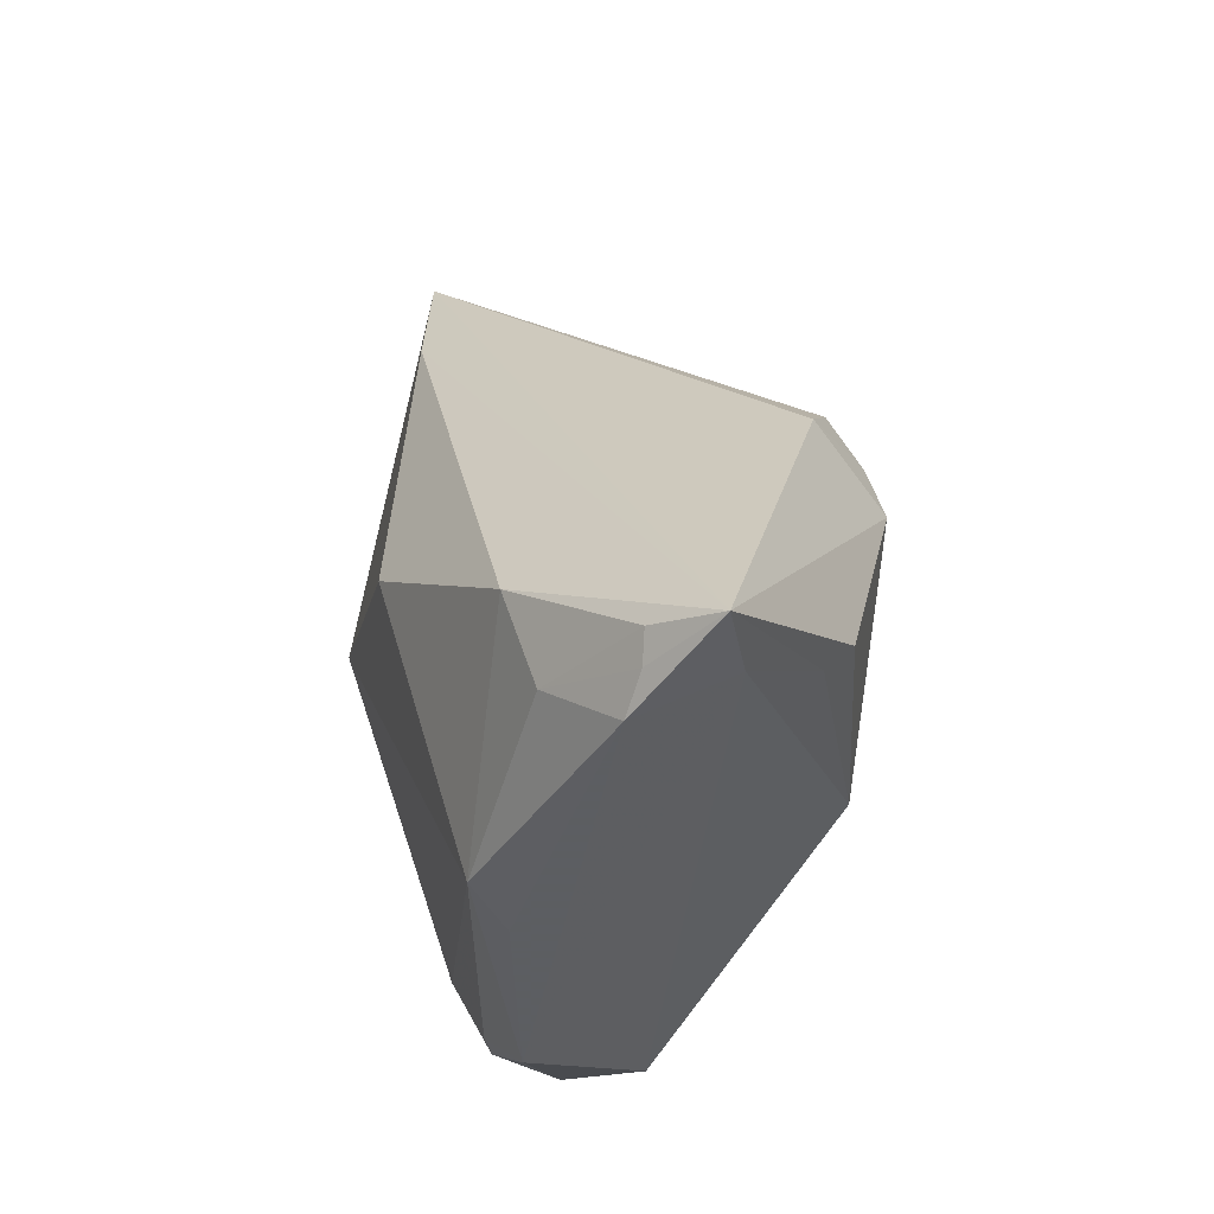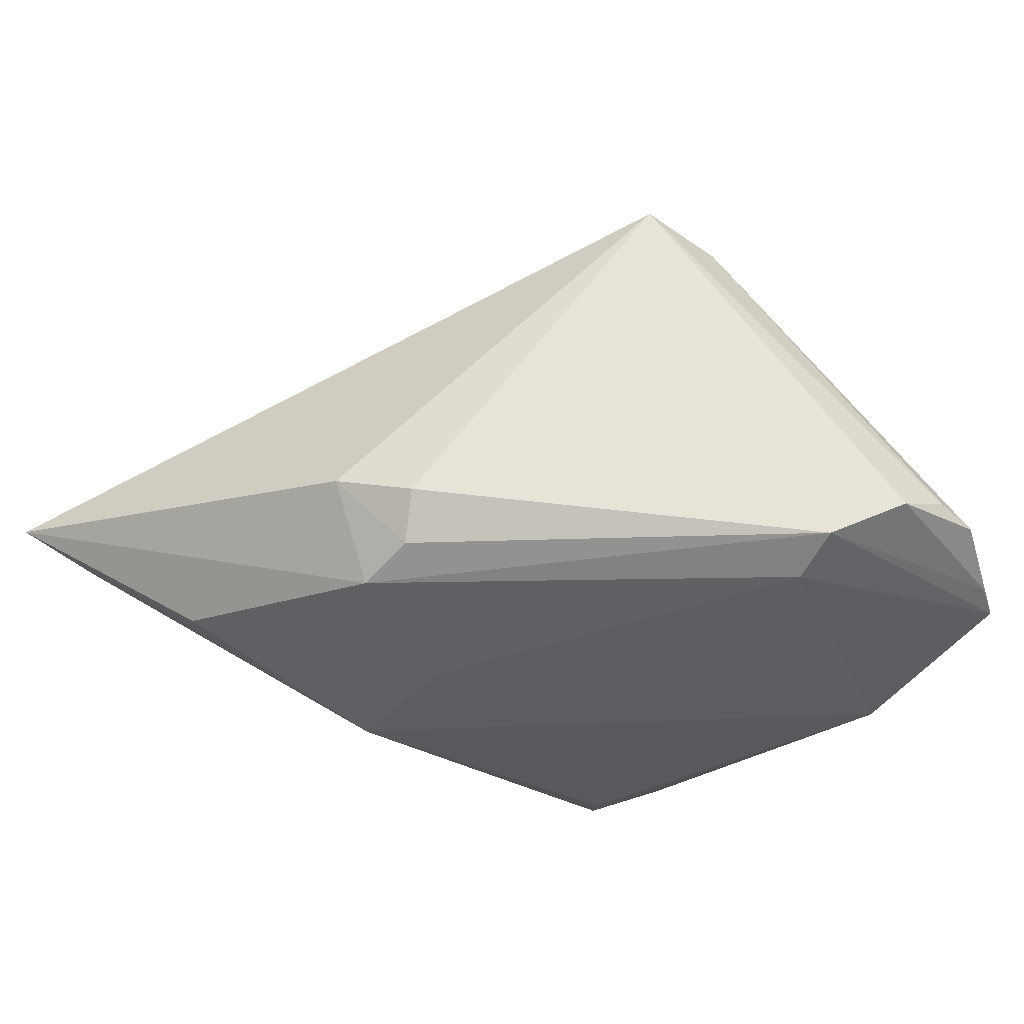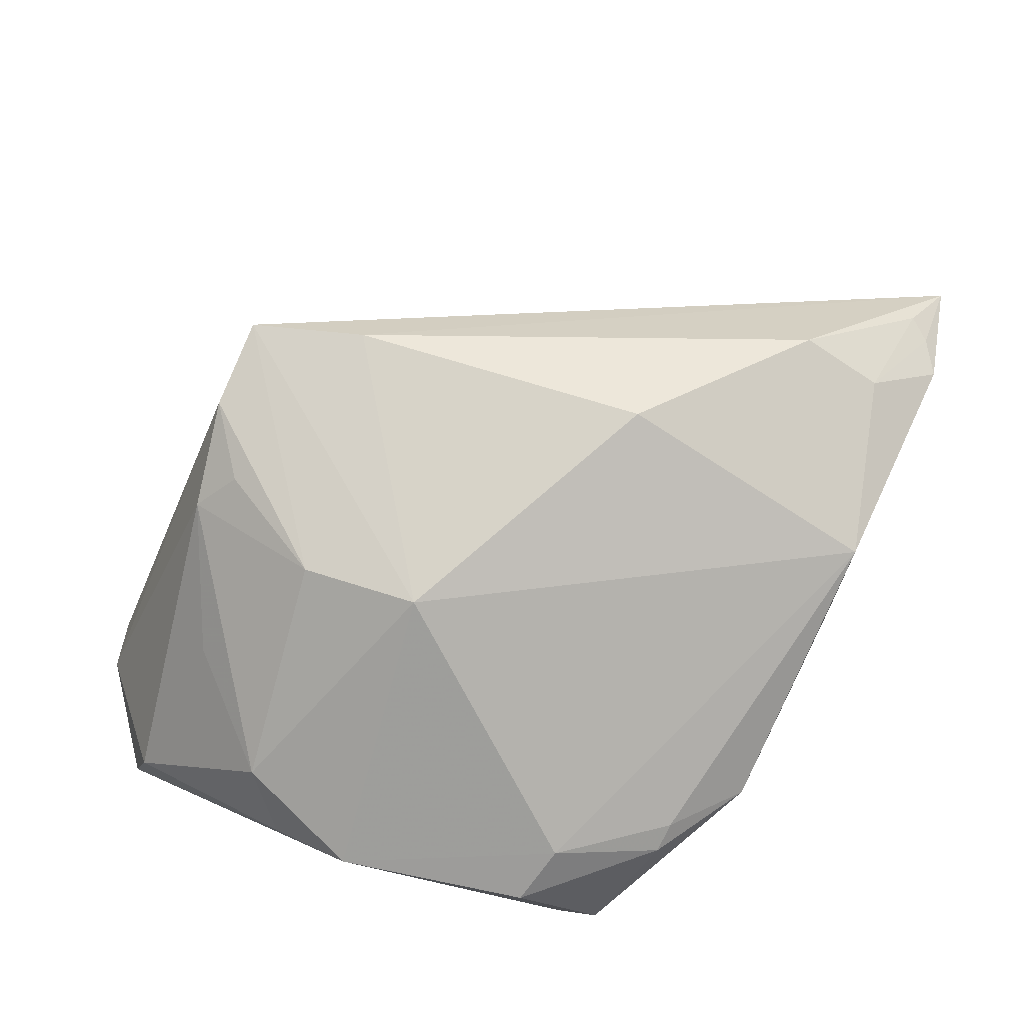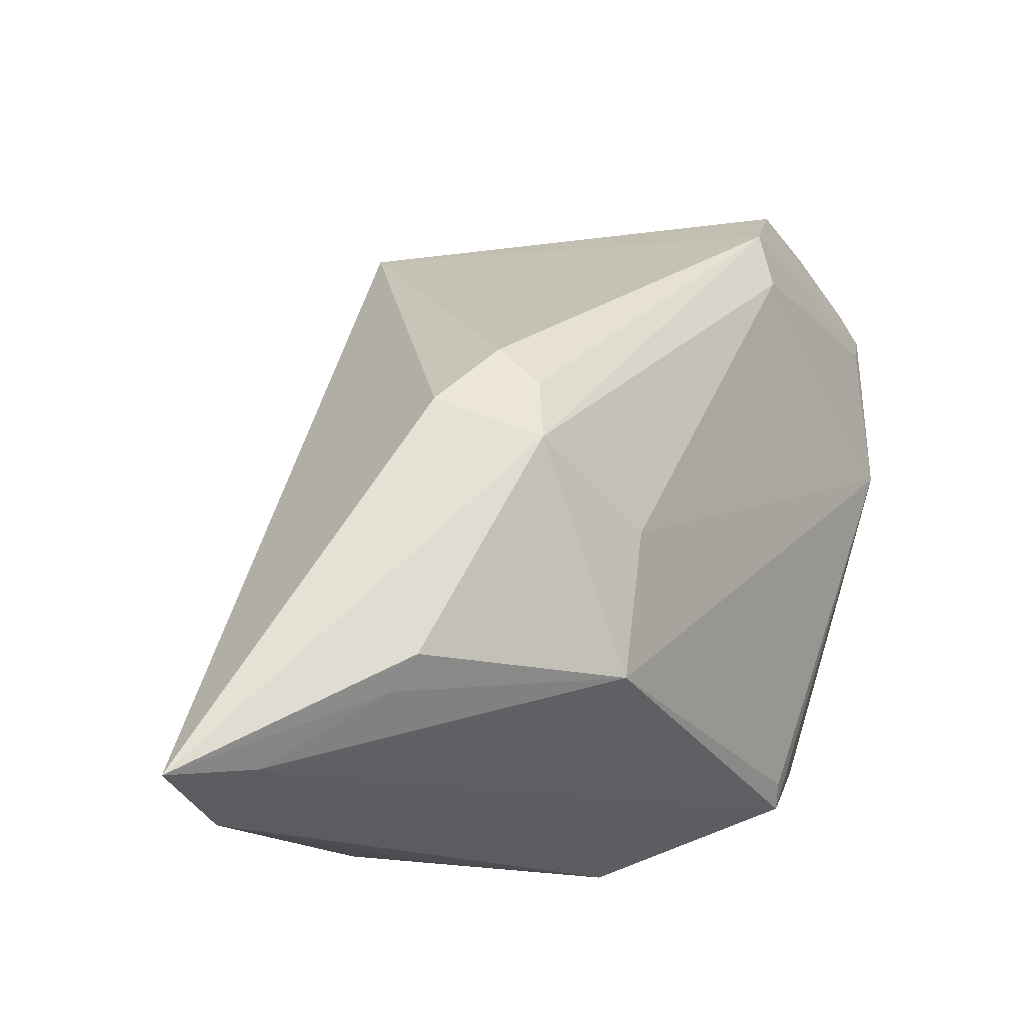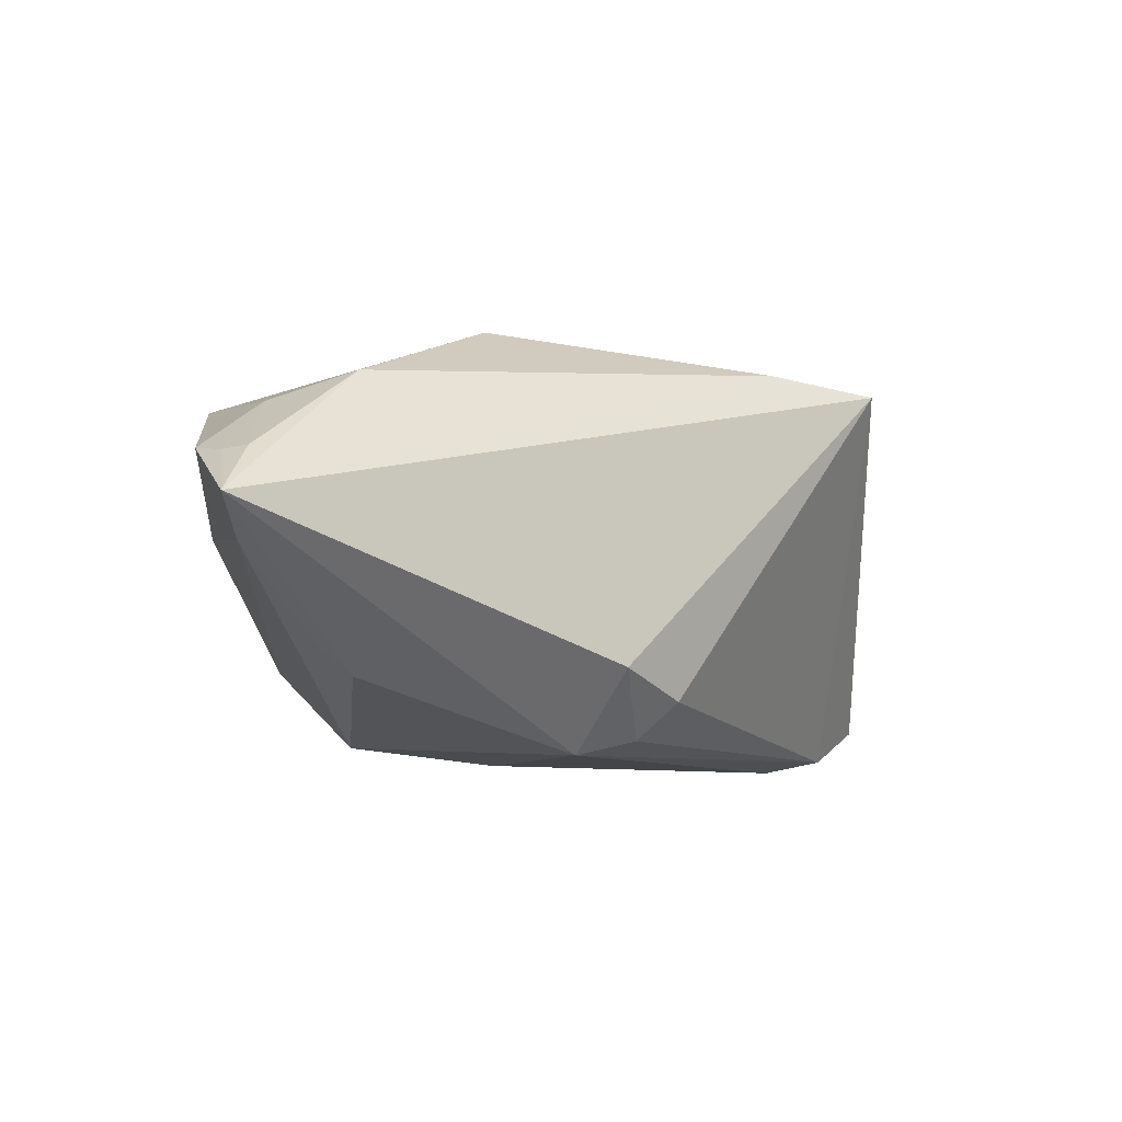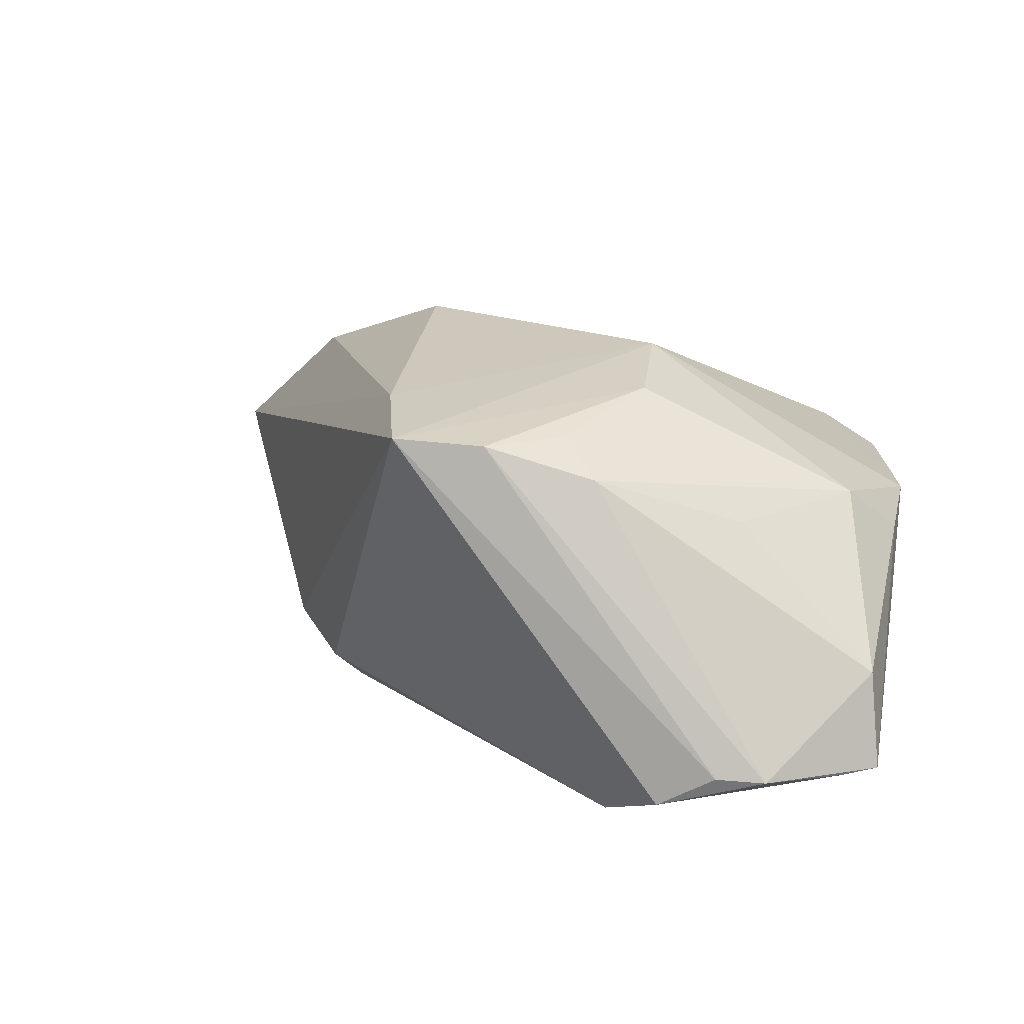
<metadata>
{"format":"obj","ext":"obj","renderer":"f3d","projection":"perspective","resolution":1024,"background":"white","views":[{"elev":-37.4,"azim":79.1,"up":"+Y"},{"elev":-47.1,"azim":146.1,"up":"+Z"},{"elev":79.5,"azim":-64.3,"up":"+Z"},{"elev":-16.7,"azim":133.4,"up":"+Y"},{"elev":-7.0,"azim":83.1,"up":"+Z"},{"elev":17.8,"azim":-165.1,"up":"+Z"}]}
</metadata>
<code>
v 0.03118 -0.03342 0.01169
v 0.04884 -0.03701 8.99e-06
v -0.02692 -0.03369 0.006991
v -0.03277 0.03977 -0.0146
v -0.03327 -0.02906 -0.01206
v 0.01944 -0.0008134 -0.02278
v -0.006249 0.03494 0.01864
v -0.03586 -0.02285 0.009255
v 0.01081 -0.03952 0.01413
v 0.003805 0.03555 0.01895
v 0.03165 -0.02408 0.01501
v 0.02663 0.003668 -0.01409
v 0.02024 0.009961 -0.01721
v -0.04642 0.01057 -0.01837
v -0.01951 -0.03986 0.004297
v -0.0415 -0.02625 -0.007691
v -0.03798 0.03878 -0.01487
v -0.01772 0.03249 0.01505
v -0.01976 0.01657 0.02139
v 0.005439 -0.02376 -0.02158
v -0.04745 -0.000782 0.006894
v 0.004082 -0.03986 0.009415
v 0.0306 -0.02783 -0.01244
v 0.008001 0.02313 0.02032
v -0.01801 0.003566 0.02342
v -0.03243 0.02506 0.009301
v -0.04756 0.02798 -0.005509
v -0.02654 0.03986 -0.01824
v 0.01258 -0.009898 0.02342
v -0.007837 -0.01885 -0.01987
v -0.02041 0.02787 -0.02337
v -0.04529 0.03288 -0.01566
v -0.01355 0.02914 0.01863
v -0.04013 -0.0305 -0.002886
v 0.004776 -0.008159 -0.02342
v 0.0428 -0.0347 0.005297
v -0.03016 -0.03362 0.00573
v 0.03716 -0.03986 0.005817
v -0.0422 -0.02141 0.006024
v -0.04833 0.02198 -0.01363
v 0.02993 -0.02435 -0.01549
v -0.01978 0.03419 -0.02205
v -0.04281 0.01319 0.01013
v -0.04715 0.02792 -0.01641
v 0.04089 -0.03731 0.005108
v 0.03971 -0.03566 -0.003362
v -0.03452 -0.0316 -0.01066
v -0.04884 0.03021 -0.01554
v 0.0183 0.005754 -0.02123
v -0.0476 0.00818 0.004766
f 14 48 44
f 14 21 40
f 40 48 14
f 21 48 40
f 42 10 13
f 2 10 24
f 24 25 29
f 10 25 24
f 29 25 9
f 34 15 37
f 47 15 34
f 39 34 37
f 18 33 7
f 10 4 7
f 50 48 21
f 50 27 48
f 12 10 2
f 12 13 10
f 28 10 42
f 28 4 10
f 17 27 18
f 18 7 17
f 17 7 4
f 48 27 17
f 4 28 17
f 37 15 3
f 15 9 3
f 22 9 15
f 1 9 38
f 9 22 38
f 38 22 15
f 47 20 46
f 46 15 47
f 2 38 46
f 46 38 15
f 5 47 14
f 5 20 47
f 16 21 14
f 14 47 16
f 47 34 16
f 16 39 21
f 34 39 16
f 29 9 11
f 11 9 1
f 11 24 29
f 2 24 11
f 48 17 32
f 32 17 28
f 42 48 32
f 32 28 42
f 8 9 25
f 8 3 9
f 8 25 21
f 21 39 8
f 8 39 37
f 37 3 8
f 35 20 14
f 6 12 2
f 20 35 6
f 14 20 30
f 30 5 14
f 20 5 30
f 21 25 43
f 43 50 21
f 27 50 43
f 36 11 1
f 2 11 36
f 31 35 14
f 14 44 31
f 42 6 31
f 31 6 35
f 31 48 42
f 31 44 48
f 13 12 49
f 12 6 49
f 42 13 49
f 49 6 42
f 41 6 2
f 20 6 41
f 19 43 25
f 19 7 33
f 19 33 18
f 18 43 19
f 19 25 10
f 10 7 19
f 18 27 26
f 26 43 18
f 27 43 26
f 45 38 2
f 2 36 45
f 1 38 45
f 45 36 1
f 2 46 23
f 23 41 2
f 23 46 20
f 20 41 23

</code>
